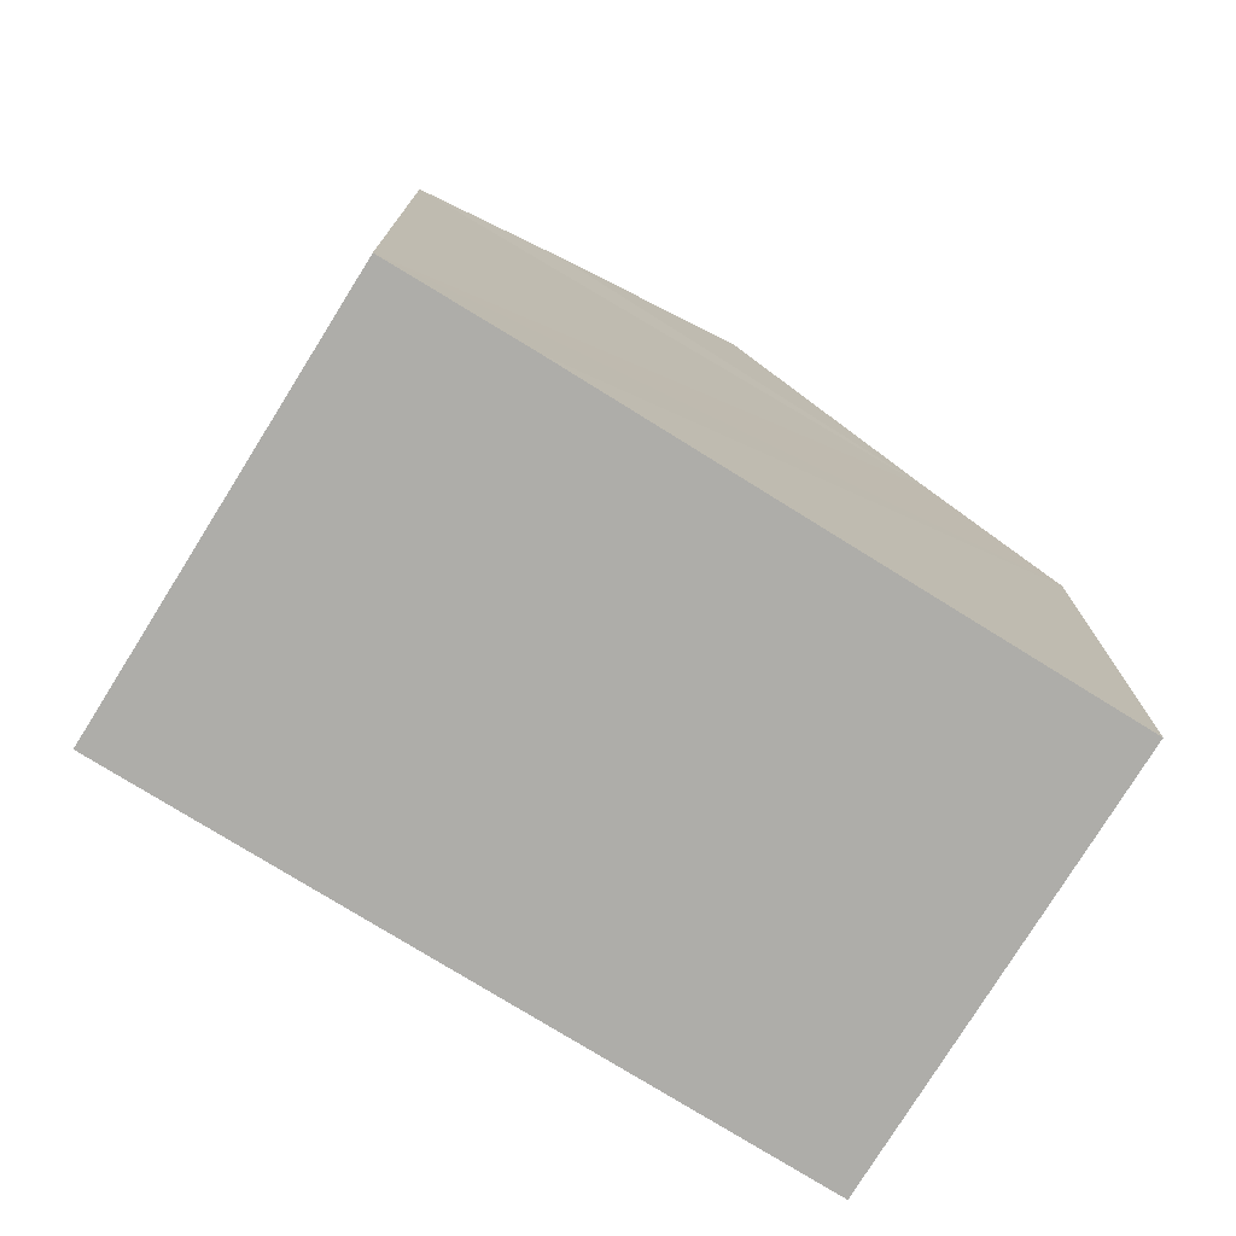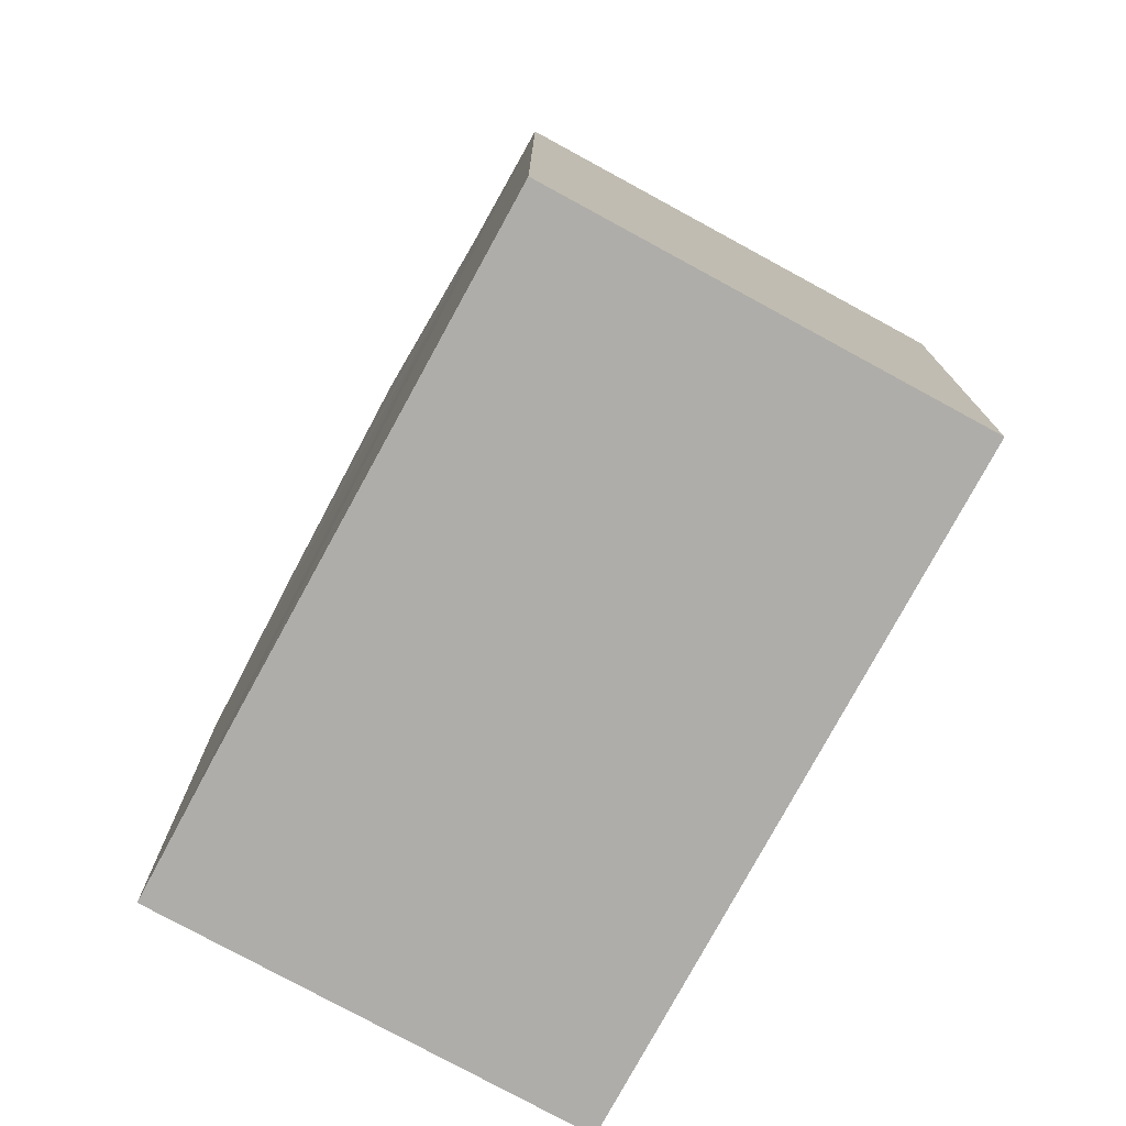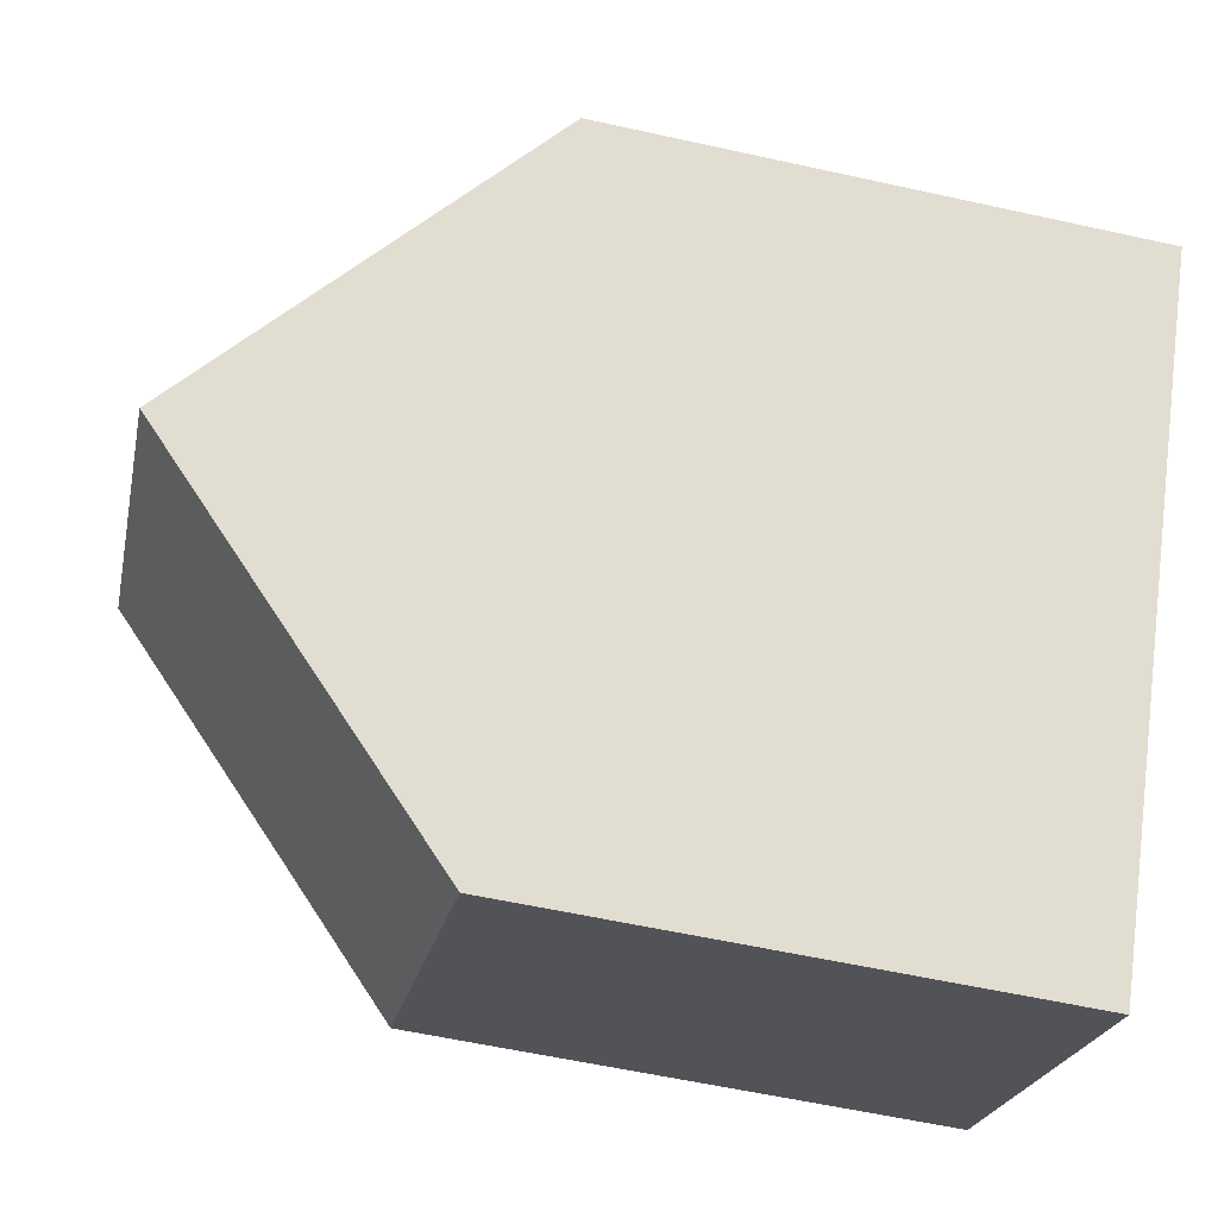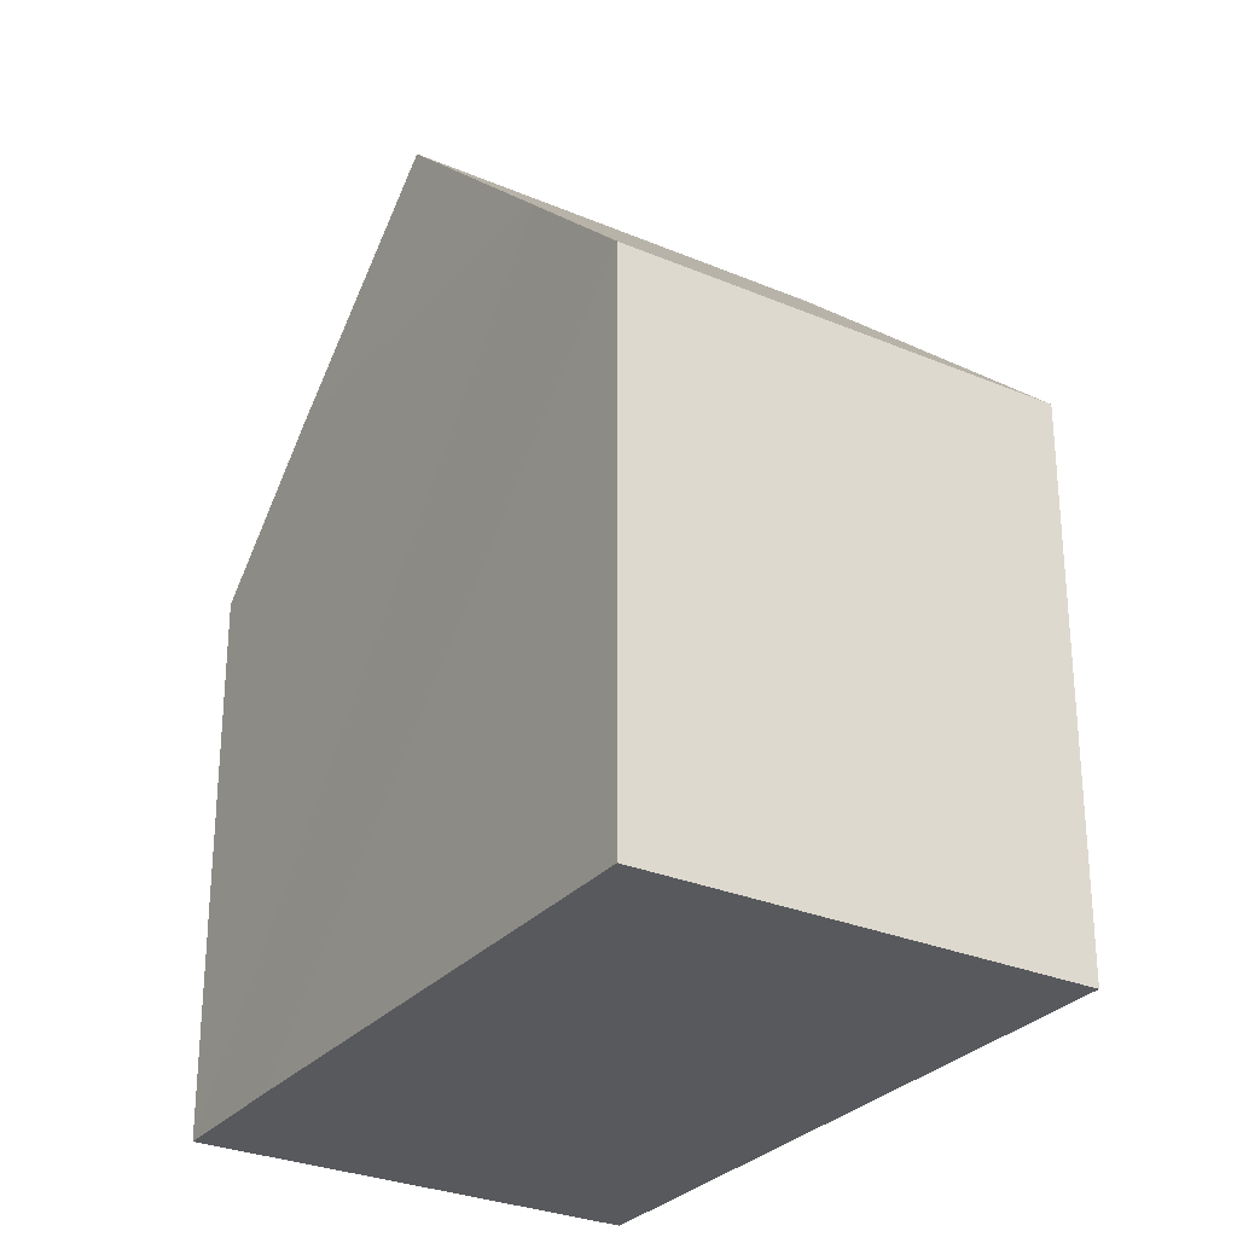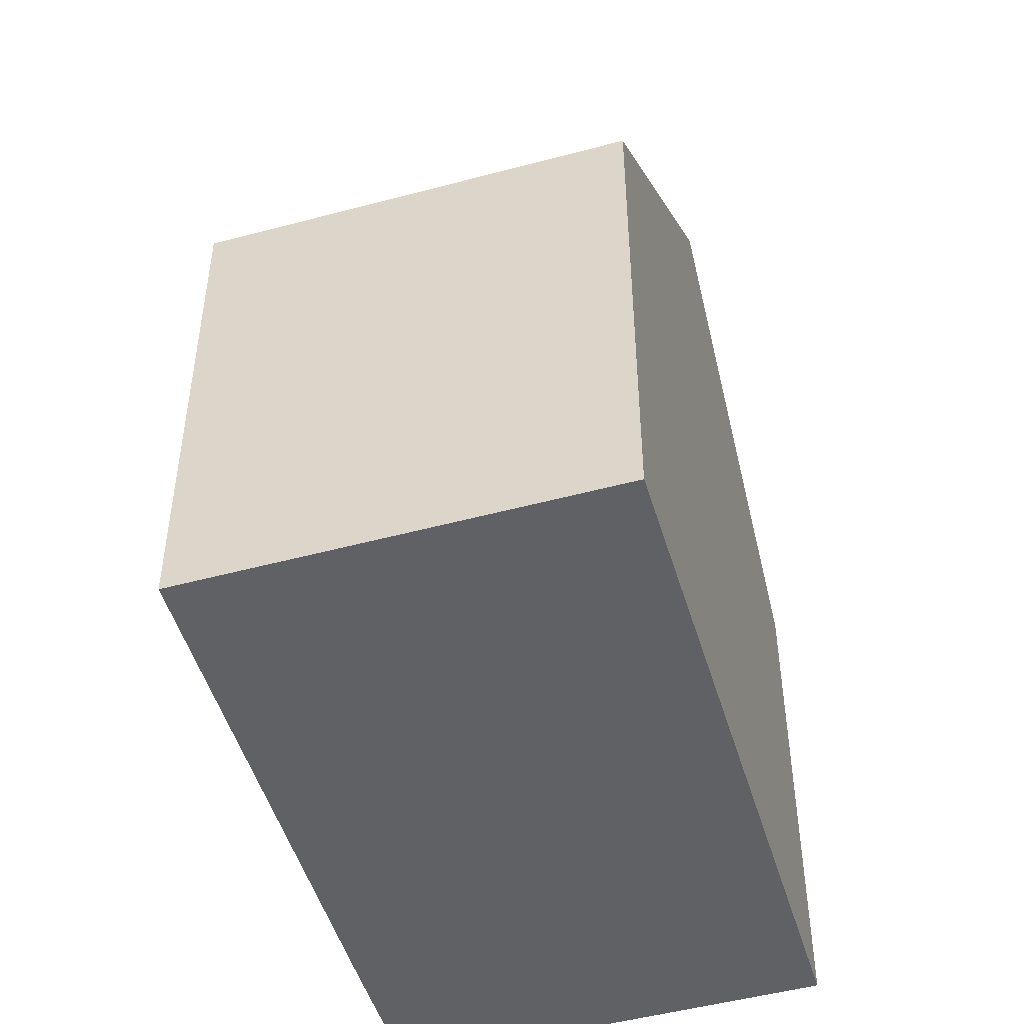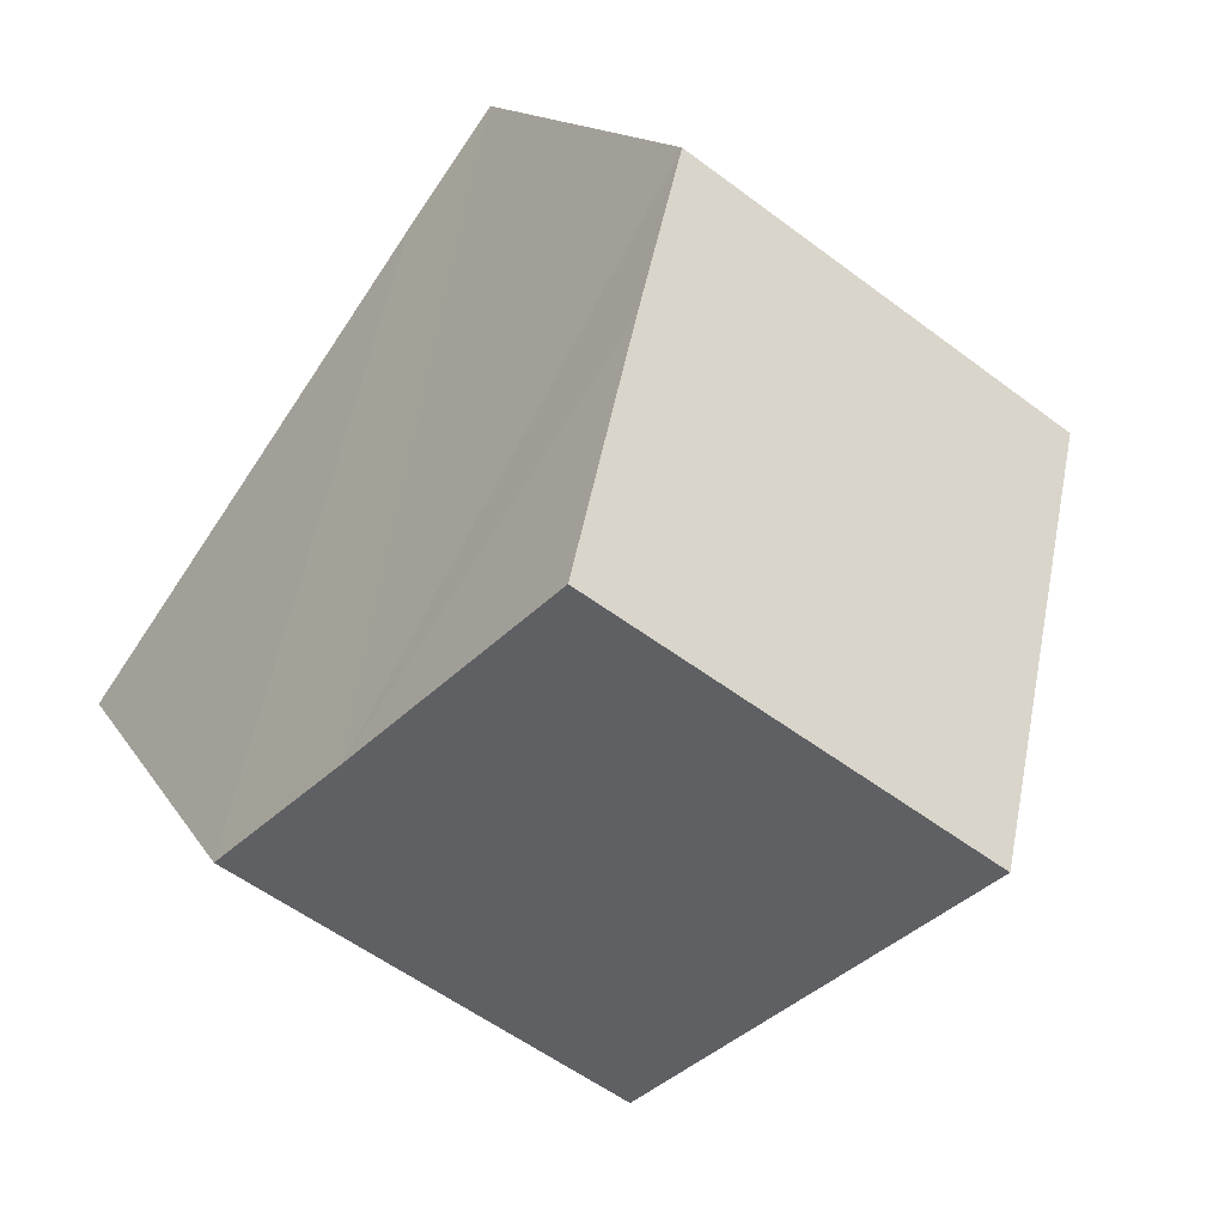
<metadata>
{"format":"obj","ext":"obj","renderer":"f3d","projection":"perspective","resolution":1024,"background":"white","views":[{"elev":-77.1,"azim":22.8,"up":"+Y"},{"elev":-77.4,"azim":116.0,"up":"+Y"},{"elev":-57.6,"azim":-103.0,"up":"+Z"},{"elev":-29.0,"azim":112.3,"up":"+Y"},{"elev":-49.8,"azim":161.1,"up":"+Y"},{"elev":13.0,"azim":161.0,"up":"+Z"}]}
</metadata>
<code>
v  3.05 12.86 -4.276
v  11.53 8.133 -4.697
v  6.103 8.121 -8.556
v  10.34 9.959 -3.056
v  8.488 12.86 -0.424
v  5.444 8.125 3.857
v  0 8.125 4.975e-16
v  6.714 10.07 2.103
v  5.444 -2.362e-16 3.857
v  6.714 -1.288e-16 2.103
v  11.53 2.876e-16 -4.697
v  8.488 2.596e-17 -0.424
v  10.34 1.871e-16 -3.056
v  6.103 5.239e-16 -8.556
v  0 0 0
v  3.05 2.618e-16 -4.276
g defaultobject
f 1 2 3
f 2 1 4
f 4 1 5
f 6 1 7
f 1 6 5
f 5 6 8
f 8 4 5
f 4 8 6
f 4 6 9
f 4 9 2
f 2 9 10
f 2 10 11
f 11 10 12
f 11 12 13
f 11 3 2
f 3 11 14
f 3 7 1
f 7 3 14
f 7 14 15
f 15 14 16
f 15 6 7
f 6 15 9
f 11 16 14
f 16 11 13
f 16 13 12
f 16 12 15
f 15 12 10
f 15 10 9

</code>
